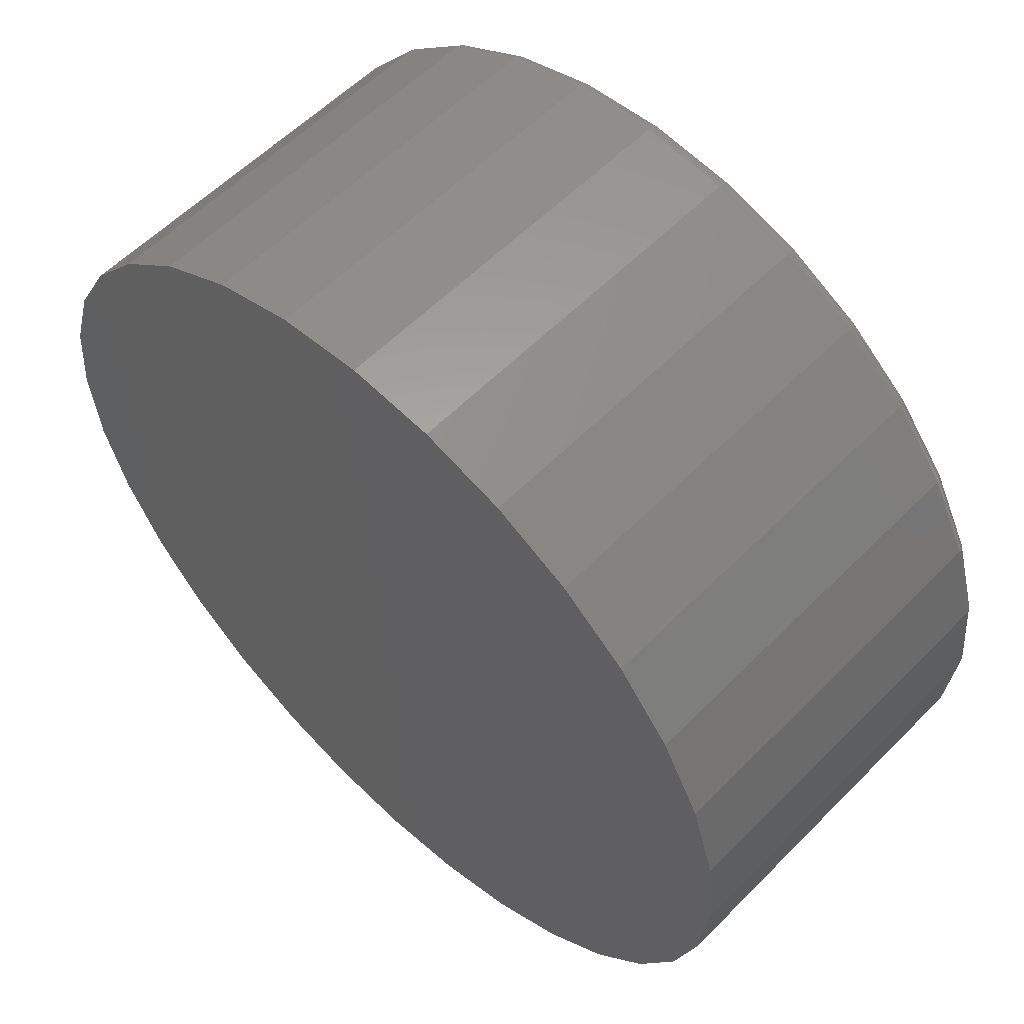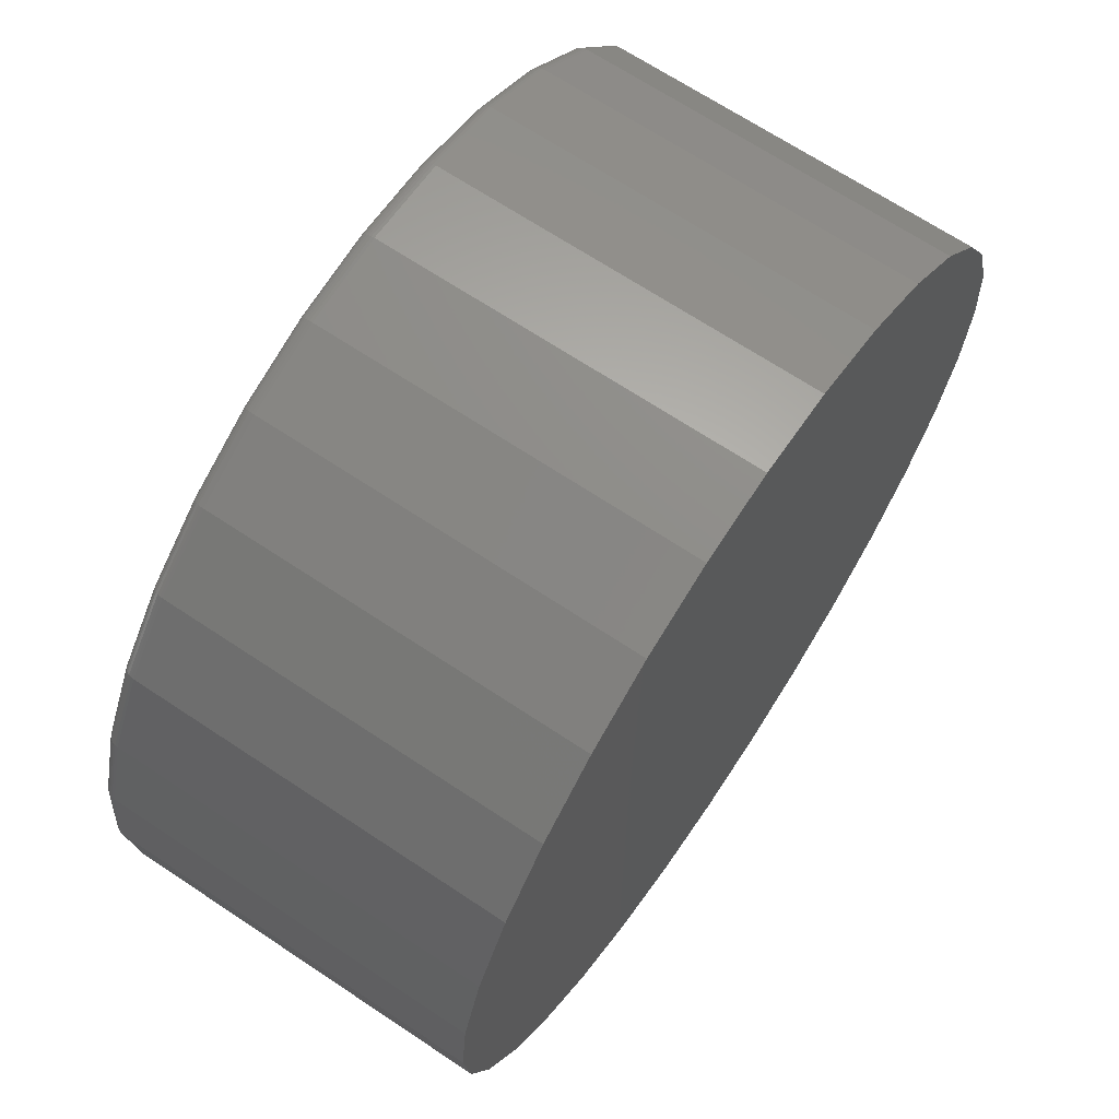
<metadata>
{"format":"stl","ext":"stl","renderer":"f3d","projection":"perspective","resolution":1024,"background":"white","views":[{"elev":57.5,"azim":-136.2,"up":"+Z"},{"elev":67.9,"azim":123.7,"up":"+Z"}]}
</metadata>
<code>
# stl→obj: 320 verts, 636 faces
v -0.08147 -0.4141 0.4493
v 0.09726 -0.4141 0.4493
v 0.007895 -0.4141 0.4581
v 0.1832 -0.4141 0.4232
v -0.1674 -0.4141 0.4232
v 0.2624 -0.4141 0.3809
v -0.2466 -0.4141 0.3809
v 0.3318 -0.4141 0.3239
v -0.316 -0.4141 0.3239
v 0.3888 -0.4141 0.2545
v -0.373 -0.4141 0.2545
v 0.4311 -0.4141 0.1753
v -0.4153 -0.4141 0.1753
v 0.4572 -0.4141 0.08936
v -0.4414 -0.4141 0.08936
v 0.466 -0.4141 -1.908e-16
v -0.4502 -0.4141 -1.699e-16
v 0.4572 -0.4141 -0.08936
v -0.4414 -0.4141 -0.08936
v 0.4311 -0.4141 -0.1753
v -0.4153 -0.4141 -0.1753
v 0.3888 -0.4141 -0.2545
v -0.373 -0.4141 -0.2545
v 0.3318 -0.4141 -0.3239
v -0.316 -0.4141 -0.3239
v 0.2624 -0.4141 -0.3809
v -0.2466 -0.4141 -0.3809
v 0.1832 -0.4141 -0.4232
v -0.1674 -0.4141 -0.4232
v 0.09726 -0.4141 -0.4493
v -0.08147 -0.4141 -0.4493
v 0.007895 -0.4141 -0.4581
v 0.4816 1.359e-16 -7.541e-17
v 0.4816 -0.3984 -1.033e-15
v 0.4725 1.348e-16 -0.09241
v 0.4725 -0.3984 -0.09241
v 0.4455 1.319e-16 -0.1813
v 0.4455 -0.3984 -0.1813
v 0.4017 1.27e-16 -0.2632
v 0.4017 -0.3984 -0.2632
v 0.3428 1.205e-16 -0.3349
v 0.3428 -0.3984 -0.3349
v 0.2711 1.125e-16 -0.3939
v 0.2711 -0.3984 -0.3939
v 0.1892 1.034e-16 -0.4376
v 0.1892 -0.3984 -0.4376
v 0.1003 9.353e-17 -0.4646
v 0.1003 -0.3984 -0.4646
v 0.007895 8.327e-17 -0.4737
v 0.007895 -0.3984 -0.4737
v -0.08452 7.301e-17 -0.4646
v -0.08452 -0.3984 -0.4646
v -0.1734 6.314e-17 -0.4376
v -0.1734 -0.3984 -0.4376
v -0.2553 5.405e-17 -0.3939
v -0.2553 -0.3984 -0.3939
v -0.3271 4.608e-17 -0.3349
v -0.3271 -0.3984 -0.3349
v -0.386 3.954e-17 -0.2632
v -0.386 -0.3984 -0.2632
v -0.4297 3.468e-17 -0.1813
v -0.4297 -0.3984 -0.1813
v -0.4567 3.169e-17 -0.09241
v -0.4567 -0.3984 -0.09241
v -0.4658 3.068e-17 4.06e-17
v -0.4658 -0.3984 4.06e-17
v -0.4567 3.169e-17 0.09241
v -0.4567 -0.3984 0.09241
v -0.4297 3.468e-17 0.1813
v -0.4297 -0.3984 0.1813
v -0.386 3.954e-17 0.2632
v -0.386 -0.3984 0.2632
v -0.3271 4.608e-17 0.3349
v -0.3271 -0.3984 0.3349
v -0.2553 5.405e-17 0.3939
v -0.2553 -0.3984 0.3939
v -0.1734 6.314e-17 0.4376
v -0.1734 -0.3984 0.4376
v -0.08452 7.301e-17 0.4646
v -0.08452 -0.3984 0.4646
v 0.007895 8.327e-17 0.4737
v 0.007895 -0.3984 0.4737
v 0.1003 9.353e-17 0.4646
v 0.1003 -0.3984 0.4646
v 0.1892 1.034e-16 0.4376
v 0.1892 -0.3984 0.4376
v 0.2711 1.125e-16 0.3939
v 0.2711 -0.3984 0.3939
v 0.3428 1.205e-16 0.3349
v 0.3428 -0.3984 0.3349
v 0.4017 1.27e-16 0.2632
v 0.4017 -0.3984 0.2632
v 0.4455 1.319e-16 0.1813
v 0.4455 -0.3984 0.1813
v 0.4725 1.348e-16 0.09241
v 0.4725 -0.3984 0.09241
v -0.4532 -0.4138 5.605e-17
v -0.4444 -0.4138 0.08996
v -0.4561 -0.4129 8.377e-17
v -0.4472 -0.4129 0.09053
v -0.4588 -0.4114 8.372e-17
v -0.4499 -0.4114 0.09106
v -0.4612 -0.4095 8.365e-17
v -0.4522 -0.4095 0.09152
v -0.4632 -0.4071 8.357e-17
v -0.4541 -0.4071 0.0919
v -0.4646 -0.4044 8.348e-17
v -0.4555 -0.4044 0.09218
v -0.4655 -0.4015 8.337e-17
v -0.4564 -0.4015 0.09235
v 0.4601 -0.4138 0.08996
v 0.469 -0.4138 -1.165e-15
v 0.463 -0.4129 0.09053
v 0.4719 -0.4129 -1.193e-15
v 0.4657 -0.4114 0.09106
v 0.4746 -0.4114 -1.193e-15
v 0.468 -0.4095 0.09152
v 0.477 -0.4095 -1.193e-15
v 0.4699 -0.4071 0.0919
v 0.4789 -0.4071 -1.193e-15
v 0.4713 -0.4044 0.09218
v 0.4804 -0.4044 -1.193e-15
v 0.4722 -0.4015 0.09235
v 0.4813 -0.4015 -1.193e-15
v 0.4339 -0.4138 0.1765
v 0.4366 -0.4129 0.1776
v 0.4391 -0.4114 0.1786
v 0.4413 -0.4095 0.1795
v 0.4431 -0.4071 0.1803
v 0.4444 -0.4044 0.1808
v 0.4452 -0.4015 0.1812
v 0.3913 -0.4138 0.2562
v 0.3937 -0.4129 0.2578
v 0.396 -0.4114 0.2593
v 0.3979 -0.4095 0.2606
v 0.3996 -0.4071 0.2617
v 0.4008 -0.4044 0.2625
v 0.4015 -0.4015 0.263
v 0.3339 -0.4138 0.3261
v 0.336 -0.4129 0.3281
v 0.3379 -0.4114 0.33
v 0.3396 -0.4095 0.3317
v 0.341 -0.4071 0.3331
v 0.342 -0.4044 0.3341
v 0.3426 -0.4015 0.3347
v 0.2641 -0.4138 0.3834
v 0.2657 -0.4129 0.3858
v 0.2672 -0.4114 0.3881
v 0.2685 -0.4095 0.39
v 0.2696 -0.4071 0.3917
v 0.2704 -0.4044 0.3929
v 0.2709 -0.4015 0.3936
v 0.1844 -0.4138 0.426
v 0.1855 -0.4129 0.4287
v 0.1865 -0.4114 0.4312
v 0.1874 -0.4095 0.4334
v 0.1882 -0.4071 0.4352
v 0.1887 -0.4044 0.4365
v 0.1891 -0.4015 0.4373
v 0.09785 -0.4138 0.4522
v 0.09842 -0.4129 0.4551
v 0.09895 -0.4114 0.4578
v 0.09941 -0.4095 0.4601
v 0.09979 -0.4071 0.462
v 0.1001 -0.4044 0.4634
v 0.1002 -0.4015 0.4643
v 0.007895 -0.4138 0.4611
v 0.007895 -0.4129 0.464
v 0.007895 -0.4114 0.4667
v 0.007895 -0.4095 0.4691
v 0.007895 -0.4071 0.4711
v 0.007895 -0.4044 0.4725
v 0.007895 -0.4015 0.4734
v -0.08206 -0.4138 0.4522
v -0.08263 -0.4129 0.4551
v -0.08316 -0.4114 0.4578
v -0.08362 -0.4095 0.4601
v -0.084 -0.4071 0.462
v -0.08428 -0.4044 0.4634
v -0.08446 -0.4015 0.4643
v -0.1686 -0.4138 0.426
v -0.1697 -0.4129 0.4287
v -0.1707 -0.4114 0.4312
v -0.1716 -0.4095 0.4334
v -0.1724 -0.4071 0.4352
v -0.1729 -0.4044 0.4365
v -0.1733 -0.4015 0.4373
v -0.2483 -0.4138 0.3834
v -0.2499 -0.4129 0.3858
v -0.2514 -0.4114 0.3881
v -0.2527 -0.4095 0.39
v -0.2538 -0.4071 0.3917
v -0.2546 -0.4044 0.3929
v -0.2551 -0.4015 0.3936
v -0.3182 -0.4138 0.3261
v -0.3202 -0.4129 0.3281
v -0.3221 -0.4114 0.33
v -0.3238 -0.4095 0.3317
v -0.3252 -0.4071 0.3331
v -0.3262 -0.4044 0.3341
v -0.3268 -0.4015 0.3347
v -0.3755 -0.4138 0.2562
v -0.3779 -0.4129 0.2578
v -0.3802 -0.4114 0.2593
v -0.3822 -0.4095 0.2606
v -0.3838 -0.4071 0.2617
v -0.385 -0.4044 0.2625
v -0.3857 -0.4015 0.263
v -0.4181 -0.4138 0.1765
v -0.4208 -0.4129 0.1776
v -0.4233 -0.4114 0.1786
v -0.4255 -0.4095 0.1795
v -0.4273 -0.4071 0.1803
v -0.4286 -0.4044 0.1808
v -0.4295 -0.4015 0.1812
v 0.4601 -0.4138 -0.08996
v 0.463 -0.4129 -0.09053
v 0.4657 -0.4114 -0.09106
v 0.468 -0.4095 -0.09152
v 0.4699 -0.4071 -0.0919
v 0.4713 -0.4044 -0.09218
v 0.4722 -0.4015 -0.09235
v -0.4444 -0.4138 -0.08996
v -0.4472 -0.4129 -0.09053
v -0.4499 -0.4114 -0.09106
v -0.4522 -0.4095 -0.09152
v -0.4541 -0.4071 -0.0919
v -0.4555 -0.4044 -0.09218
v -0.4564 -0.4015 -0.09235
v -0.4181 -0.4138 -0.1765
v -0.4208 -0.4129 -0.1776
v -0.4233 -0.4114 -0.1786
v -0.4255 -0.4095 -0.1795
v -0.4273 -0.4071 -0.1803
v -0.4286 -0.4044 -0.1808
v -0.4295 -0.4015 -0.1812
v -0.3755 -0.4138 -0.2562
v -0.3779 -0.4129 -0.2578
v -0.3802 -0.4114 -0.2593
v -0.3822 -0.4095 -0.2606
v -0.3838 -0.4071 -0.2617
v -0.385 -0.4044 -0.2625
v -0.3857 -0.4015 -0.263
v -0.3182 -0.4138 -0.3261
v -0.3202 -0.4129 -0.3281
v -0.3221 -0.4114 -0.33
v -0.3238 -0.4095 -0.3317
v -0.3252 -0.4071 -0.3331
v -0.3262 -0.4044 -0.3341
v -0.3268 -0.4015 -0.3347
v -0.2483 -0.4138 -0.3834
v -0.2499 -0.4129 -0.3858
v -0.2514 -0.4114 -0.3881
v -0.2527 -0.4095 -0.39
v -0.2538 -0.4071 -0.3917
v -0.2546 -0.4044 -0.3929
v -0.2551 -0.4015 -0.3936
v -0.1686 -0.4138 -0.426
v -0.1697 -0.4129 -0.4287
v -0.1707 -0.4114 -0.4312
v -0.1716 -0.4095 -0.4334
v -0.1724 -0.4071 -0.4352
v -0.1729 -0.4044 -0.4365
v -0.1733 -0.4015 -0.4373
v -0.08206 -0.4138 -0.4522
v -0.08263 -0.4129 -0.4551
v -0.08316 -0.4114 -0.4578
v -0.08362 -0.4095 -0.4601
v -0.084 -0.4071 -0.462
v -0.08428 -0.4044 -0.4634
v -0.08446 -0.4015 -0.4643
v 0.007895 -0.4138 -0.4611
v 0.007895 -0.4129 -0.464
v 0.007895 -0.4114 -0.4667
v 0.007895 -0.4095 -0.4691
v 0.007895 -0.4071 -0.4711
v 0.007895 -0.4044 -0.4725
v 0.007895 -0.4015 -0.4734
v 0.09785 -0.4138 -0.4522
v 0.09842 -0.4129 -0.4551
v 0.09895 -0.4114 -0.4578
v 0.09941 -0.4095 -0.4601
v 0.09979 -0.4071 -0.462
v 0.1001 -0.4044 -0.4634
v 0.1002 -0.4015 -0.4643
v 0.1844 -0.4138 -0.426
v 0.1855 -0.4129 -0.4287
v 0.1865 -0.4114 -0.4312
v 0.1874 -0.4095 -0.4334
v 0.1882 -0.4071 -0.4352
v 0.1887 -0.4044 -0.4365
v 0.1891 -0.4015 -0.4373
v 0.2641 -0.4138 -0.3834
v 0.2657 -0.4129 -0.3858
v 0.2672 -0.4114 -0.3881
v 0.2685 -0.4095 -0.39
v 0.2696 -0.4071 -0.3917
v 0.2704 -0.4044 -0.3929
v 0.2709 -0.4015 -0.3936
v 0.3339 -0.4138 -0.3261
v 0.336 -0.4129 -0.3281
v 0.3379 -0.4114 -0.33
v 0.3396 -0.4095 -0.3317
v 0.341 -0.4071 -0.3331
v 0.342 -0.4044 -0.3341
v 0.3426 -0.4015 -0.3347
v 0.3913 -0.4138 -0.2562
v 0.3937 -0.4129 -0.2578
v 0.396 -0.4114 -0.2593
v 0.3979 -0.4095 -0.2606
v 0.3996 -0.4071 -0.2617
v 0.4008 -0.4044 -0.2625
v 0.4015 -0.4015 -0.263
v 0.4339 -0.4138 -0.1765
v 0.4366 -0.4129 -0.1776
v 0.4391 -0.4114 -0.1786
v 0.4413 -0.4095 -0.1795
v 0.4431 -0.4071 -0.1803
v 0.4444 -0.4044 -0.1808
v 0.4452 -0.4015 -0.1812
f 1 2 3
f 2 1 4
f 4 1 5
f 4 5 6
f 6 5 7
f 6 7 8
f 8 7 9
f 8 9 10
f 10 9 11
f 10 11 12
f 12 11 13
f 12 13 14
f 14 13 15
f 14 15 16
f 16 15 17
f 16 17 18
f 18 17 19
f 18 19 20
f 20 19 21
f 20 21 22
f 22 21 23
f 22 23 24
f 24 23 25
f 24 25 26
f 26 25 27
f 26 27 28
f 28 27 29
f 28 29 30
f 30 29 31
f 30 31 32
f 33 34 35
f 35 34 36
f 35 36 37
f 37 36 38
f 37 38 39
f 39 38 40
f 39 40 41
f 41 40 42
f 41 42 43
f 43 42 44
f 43 44 45
f 45 44 46
f 45 46 47
f 47 46 48
f 47 48 49
f 49 48 50
f 49 50 51
f 51 50 52
f 51 52 53
f 53 52 54
f 53 54 55
f 55 54 56
f 55 56 57
f 57 56 58
f 57 58 59
f 59 58 60
f 59 60 61
f 61 60 62
f 61 62 63
f 63 62 64
f 63 64 65
f 65 64 66
f 65 66 67
f 67 66 68
f 67 68 69
f 69 68 70
f 69 70 71
f 71 70 72
f 71 72 73
f 73 72 74
f 73 74 75
f 75 74 76
f 75 76 77
f 77 76 78
f 77 78 79
f 79 78 80
f 79 80 81
f 81 80 82
f 81 82 83
f 83 82 84
f 83 84 85
f 85 84 86
f 85 86 87
f 87 86 88
f 87 88 89
f 89 88 90
f 89 90 91
f 91 90 92
f 91 92 93
f 93 92 94
f 93 94 95
f 95 94 96
f 95 96 33
f 33 96 34
f 17 15 97
f 97 15 98
f 97 98 99
f 99 98 100
f 99 100 101
f 101 100 102
f 101 102 103
f 103 102 104
f 103 104 105
f 105 104 106
f 105 106 107
f 107 106 108
f 107 108 109
f 109 108 110
f 109 110 66
f 66 110 68
f 14 16 111
f 111 16 112
f 111 112 113
f 113 112 114
f 113 114 115
f 115 114 116
f 115 116 117
f 117 116 118
f 117 118 119
f 119 118 120
f 119 120 121
f 121 120 122
f 121 122 123
f 123 122 124
f 123 124 96
f 96 124 34
f 12 14 125
f 125 14 111
f 125 111 126
f 126 111 113
f 126 113 127
f 127 113 115
f 127 115 128
f 128 115 117
f 128 117 129
f 129 117 119
f 129 119 130
f 130 119 121
f 130 121 131
f 131 121 123
f 131 123 94
f 94 123 96
f 10 12 132
f 132 12 125
f 132 125 133
f 133 125 126
f 133 126 134
f 134 126 127
f 134 127 135
f 135 127 128
f 135 128 136
f 136 128 129
f 136 129 137
f 137 129 130
f 137 130 138
f 138 130 131
f 138 131 92
f 92 131 94
f 8 10 139
f 139 10 132
f 139 132 140
f 140 132 133
f 140 133 141
f 141 133 134
f 141 134 142
f 142 134 135
f 142 135 143
f 143 135 136
f 143 136 144
f 144 136 137
f 144 137 145
f 145 137 138
f 145 138 90
f 90 138 92
f 6 8 146
f 146 8 139
f 146 139 147
f 147 139 140
f 147 140 148
f 148 140 141
f 148 141 149
f 149 141 142
f 149 142 150
f 150 142 143
f 150 143 151
f 151 143 144
f 151 144 152
f 152 144 145
f 152 145 88
f 88 145 90
f 4 6 153
f 153 6 146
f 153 146 154
f 154 146 147
f 154 147 155
f 155 147 148
f 155 148 156
f 156 148 149
f 156 149 157
f 157 149 150
f 157 150 158
f 158 150 151
f 158 151 159
f 159 151 152
f 159 152 86
f 86 152 88
f 2 4 160
f 160 4 153
f 160 153 161
f 161 153 154
f 161 154 162
f 162 154 155
f 162 155 163
f 163 155 156
f 163 156 164
f 164 156 157
f 164 157 165
f 165 157 158
f 165 158 166
f 166 158 159
f 166 159 84
f 84 159 86
f 3 2 167
f 167 2 160
f 167 160 168
f 168 160 161
f 168 161 169
f 169 161 162
f 169 162 170
f 170 162 163
f 170 163 171
f 171 163 164
f 171 164 172
f 172 164 165
f 172 165 173
f 173 165 166
f 173 166 82
f 82 166 84
f 1 3 174
f 174 3 167
f 174 167 175
f 175 167 168
f 175 168 176
f 176 168 169
f 176 169 177
f 177 169 170
f 177 170 178
f 178 170 171
f 178 171 179
f 179 171 172
f 179 172 180
f 180 172 173
f 180 173 80
f 80 173 82
f 5 1 181
f 181 1 174
f 181 174 182
f 182 174 175
f 182 175 183
f 183 175 176
f 183 176 184
f 184 176 177
f 184 177 185
f 185 177 178
f 185 178 186
f 186 178 179
f 186 179 187
f 187 179 180
f 187 180 78
f 78 180 80
f 7 5 188
f 188 5 181
f 188 181 189
f 189 181 182
f 189 182 190
f 190 182 183
f 190 183 191
f 191 183 184
f 191 184 192
f 192 184 185
f 192 185 193
f 193 185 186
f 193 186 194
f 194 186 187
f 194 187 76
f 76 187 78
f 9 7 195
f 195 7 188
f 195 188 196
f 196 188 189
f 196 189 197
f 197 189 190
f 197 190 198
f 198 190 191
f 198 191 199
f 199 191 192
f 199 192 200
f 200 192 193
f 200 193 201
f 201 193 194
f 201 194 74
f 74 194 76
f 11 9 202
f 202 9 195
f 202 195 203
f 203 195 196
f 203 196 204
f 204 196 197
f 204 197 205
f 205 197 198
f 205 198 206
f 206 198 199
f 206 199 207
f 207 199 200
f 207 200 208
f 208 200 201
f 208 201 72
f 72 201 74
f 13 11 209
f 209 11 202
f 209 202 210
f 210 202 203
f 210 203 211
f 211 203 204
f 211 204 212
f 212 204 205
f 212 205 213
f 213 205 206
f 213 206 214
f 214 206 207
f 214 207 215
f 215 207 208
f 215 208 70
f 70 208 72
f 15 13 98
f 98 13 209
f 98 209 100
f 100 209 210
f 100 210 102
f 102 210 211
f 102 211 104
f 104 211 212
f 104 212 106
f 106 212 213
f 106 213 108
f 108 213 214
f 108 214 110
f 110 214 215
f 110 215 68
f 68 215 70
f 16 18 112
f 112 18 216
f 112 216 114
f 114 216 217
f 114 217 116
f 116 217 218
f 116 218 118
f 118 218 219
f 118 219 120
f 120 219 220
f 120 220 122
f 122 220 221
f 122 221 124
f 124 221 222
f 124 222 34
f 34 222 36
f 19 17 223
f 223 17 97
f 223 97 224
f 224 97 99
f 224 99 225
f 225 99 101
f 225 101 226
f 226 101 103
f 226 103 227
f 227 103 105
f 227 105 228
f 228 105 107
f 228 107 229
f 229 107 109
f 229 109 64
f 64 109 66
f 21 19 230
f 230 19 223
f 230 223 231
f 231 223 224
f 231 224 232
f 232 224 225
f 232 225 233
f 233 225 226
f 233 226 234
f 234 226 227
f 234 227 235
f 235 227 228
f 235 228 236
f 236 228 229
f 236 229 62
f 62 229 64
f 23 21 237
f 237 21 230
f 237 230 238
f 238 230 231
f 238 231 239
f 239 231 232
f 239 232 240
f 240 232 233
f 240 233 241
f 241 233 234
f 241 234 242
f 242 234 235
f 242 235 243
f 243 235 236
f 243 236 60
f 60 236 62
f 25 23 244
f 244 23 237
f 244 237 245
f 245 237 238
f 245 238 246
f 246 238 239
f 246 239 247
f 247 239 240
f 247 240 248
f 248 240 241
f 248 241 249
f 249 241 242
f 249 242 250
f 250 242 243
f 250 243 58
f 58 243 60
f 27 25 251
f 251 25 244
f 251 244 252
f 252 244 245
f 252 245 253
f 253 245 246
f 253 246 254
f 254 246 247
f 254 247 255
f 255 247 248
f 255 248 256
f 256 248 249
f 256 249 257
f 257 249 250
f 257 250 56
f 56 250 58
f 29 27 258
f 258 27 251
f 258 251 259
f 259 251 252
f 259 252 260
f 260 252 253
f 260 253 261
f 261 253 254
f 261 254 262
f 262 254 255
f 262 255 263
f 263 255 256
f 263 256 264
f 264 256 257
f 264 257 54
f 54 257 56
f 31 29 265
f 265 29 258
f 265 258 266
f 266 258 259
f 266 259 267
f 267 259 260
f 267 260 268
f 268 260 261
f 268 261 269
f 269 261 262
f 269 262 270
f 270 262 263
f 270 263 271
f 271 263 264
f 271 264 52
f 52 264 54
f 32 31 272
f 272 31 265
f 272 265 273
f 273 265 266
f 273 266 274
f 274 266 267
f 274 267 275
f 275 267 268
f 275 268 276
f 276 268 269
f 276 269 277
f 277 269 270
f 277 270 278
f 278 270 271
f 278 271 50
f 50 271 52
f 30 32 279
f 279 32 272
f 279 272 280
f 280 272 273
f 280 273 281
f 281 273 274
f 281 274 282
f 282 274 275
f 282 275 283
f 283 275 276
f 283 276 284
f 284 276 277
f 284 277 285
f 285 277 278
f 285 278 48
f 48 278 50
f 28 30 286
f 286 30 279
f 286 279 287
f 287 279 280
f 287 280 288
f 288 280 281
f 288 281 289
f 289 281 282
f 289 282 290
f 290 282 283
f 290 283 291
f 291 283 284
f 291 284 292
f 292 284 285
f 292 285 46
f 46 285 48
f 26 28 293
f 293 28 286
f 293 286 294
f 294 286 287
f 294 287 295
f 295 287 288
f 295 288 296
f 296 288 289
f 296 289 297
f 297 289 290
f 297 290 298
f 298 290 291
f 298 291 299
f 299 291 292
f 299 292 44
f 44 292 46
f 24 26 300
f 300 26 293
f 300 293 301
f 301 293 294
f 301 294 302
f 302 294 295
f 302 295 303
f 303 295 296
f 303 296 304
f 304 296 297
f 304 297 305
f 305 297 298
f 305 298 306
f 306 298 299
f 306 299 42
f 42 299 44
f 22 24 307
f 307 24 300
f 307 300 308
f 308 300 301
f 308 301 309
f 309 301 302
f 309 302 310
f 310 302 303
f 310 303 311
f 311 303 304
f 311 304 312
f 312 304 305
f 312 305 313
f 313 305 306
f 313 306 40
f 40 306 42
f 20 22 314
f 314 22 307
f 314 307 315
f 315 307 308
f 315 308 316
f 316 308 309
f 316 309 317
f 317 309 310
f 317 310 318
f 318 310 311
f 318 311 319
f 319 311 312
f 319 312 320
f 320 312 313
f 320 313 38
f 38 313 40
f 18 20 216
f 216 20 314
f 216 314 217
f 217 314 315
f 217 315 218
f 218 315 316
f 218 316 219
f 219 316 317
f 219 317 220
f 220 317 318
f 220 318 221
f 221 318 319
f 221 319 222
f 222 319 320
f 222 320 36
f 36 320 38
f 81 83 79
f 49 51 47
f 47 51 53
f 47 53 45
f 45 53 55
f 45 55 43
f 43 55 57
f 43 57 41
f 41 57 59
f 41 59 39
f 39 59 61
f 39 61 37
f 37 61 63
f 37 63 35
f 35 63 65
f 35 65 33
f 33 65 67
f 33 67 95
f 95 67 69
f 95 69 93
f 93 69 71
f 93 71 91
f 91 71 73
f 91 73 89
f 89 73 75
f 89 75 87
f 87 75 77
f 87 77 85
f 85 77 79
f 85 79 83

</code>
